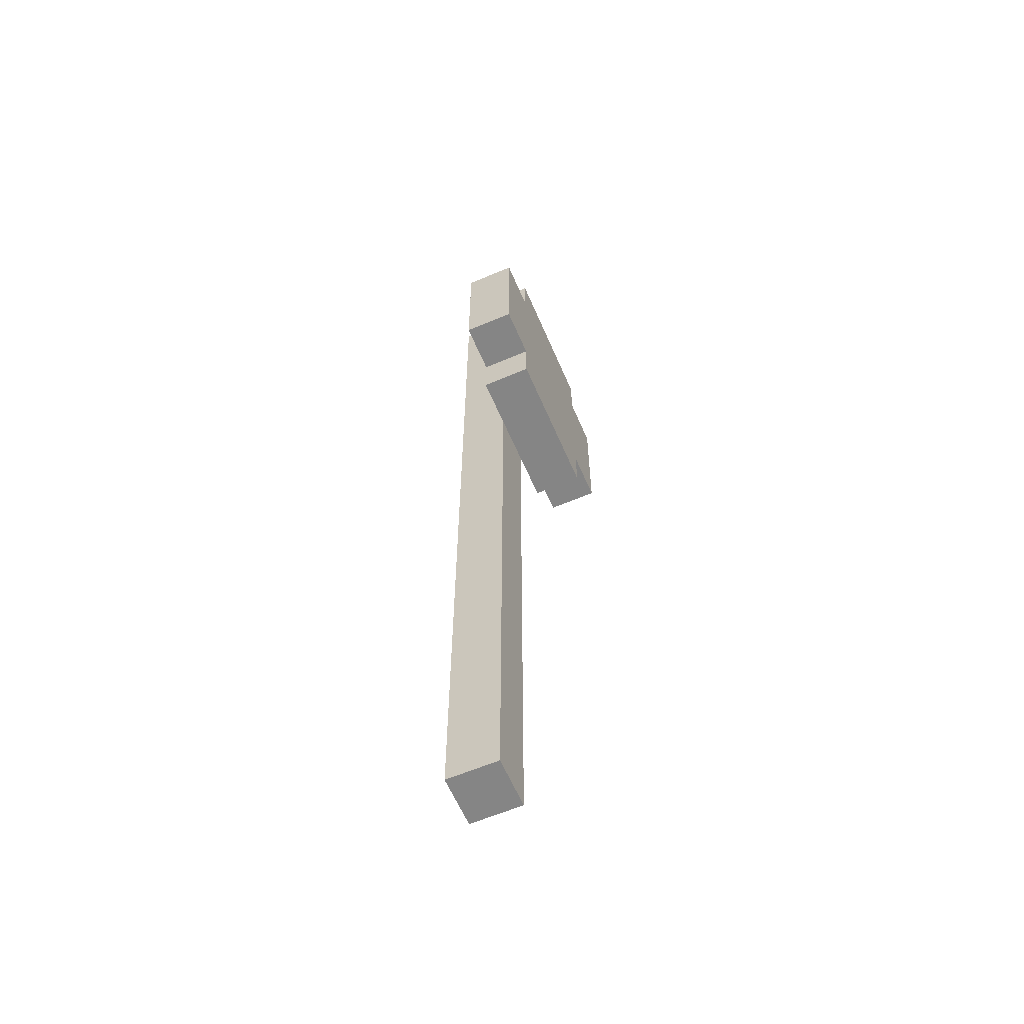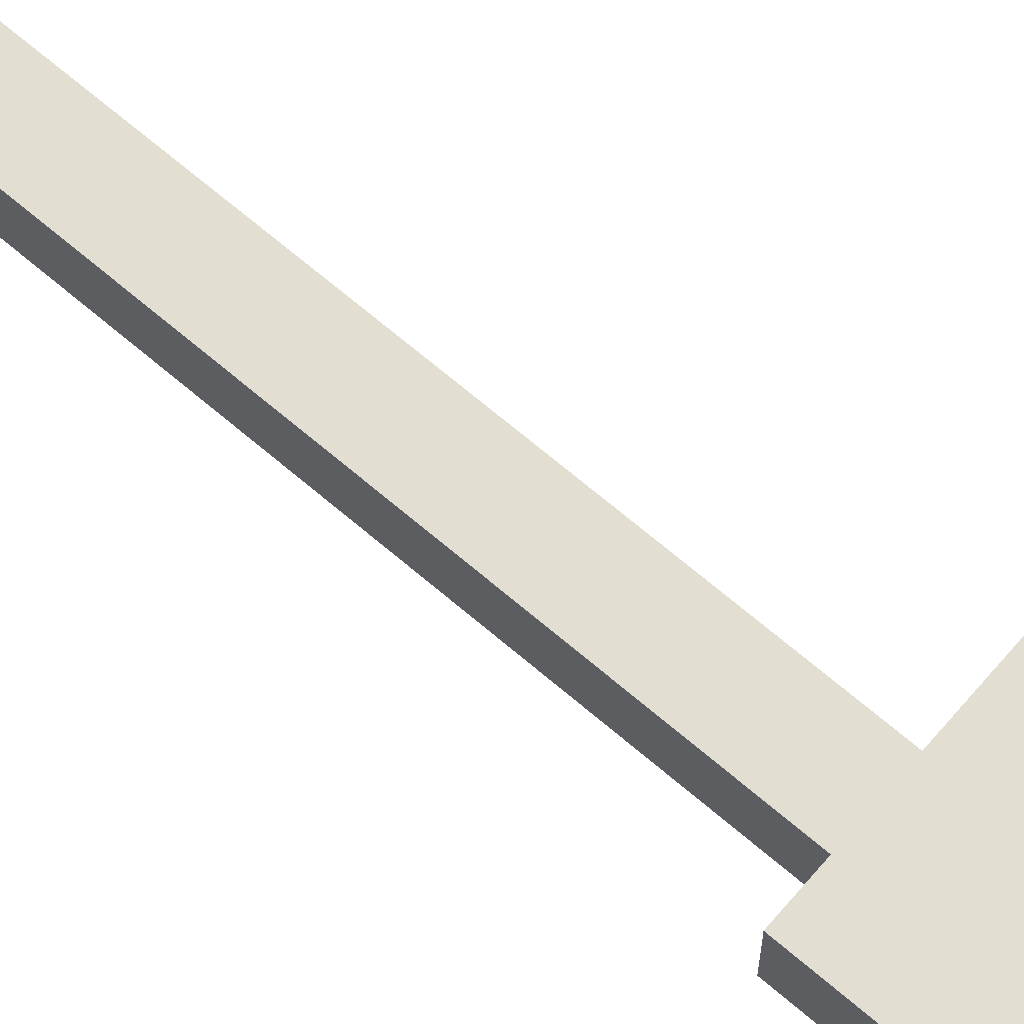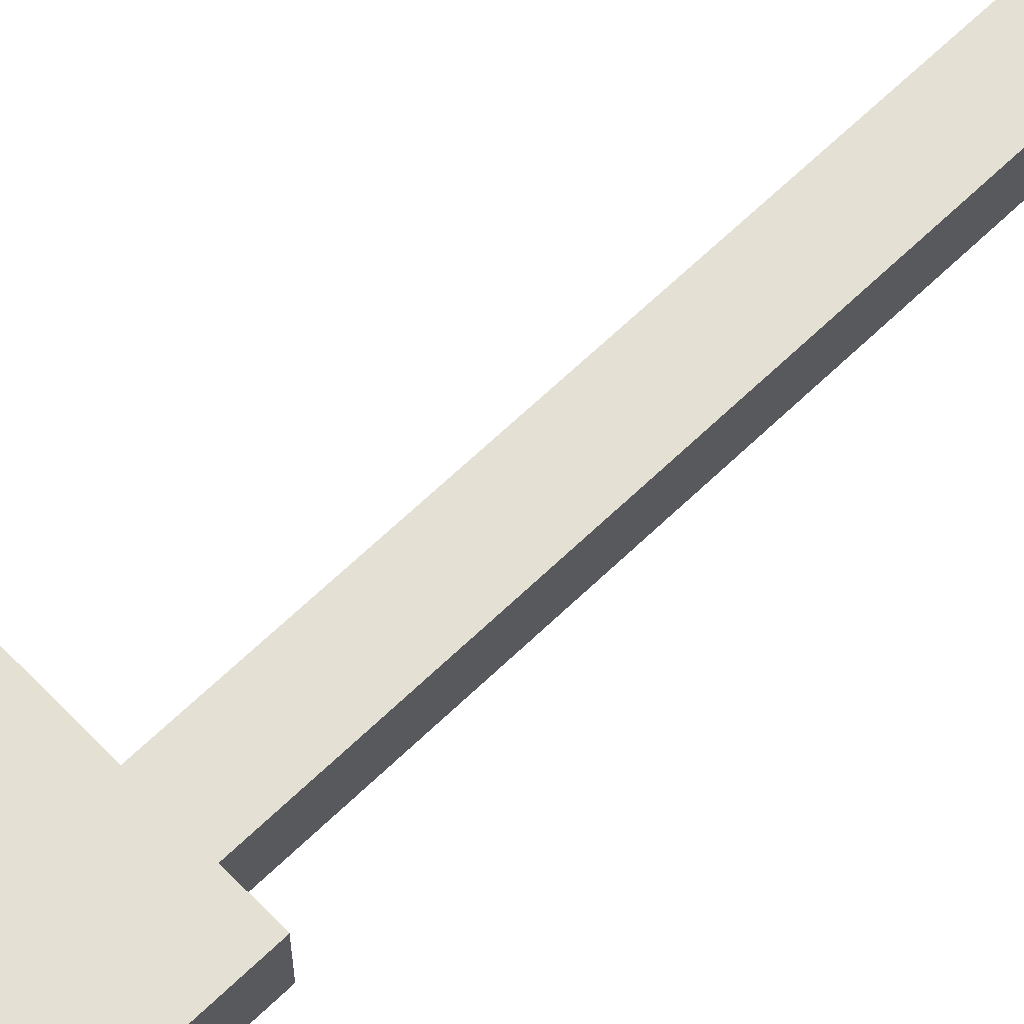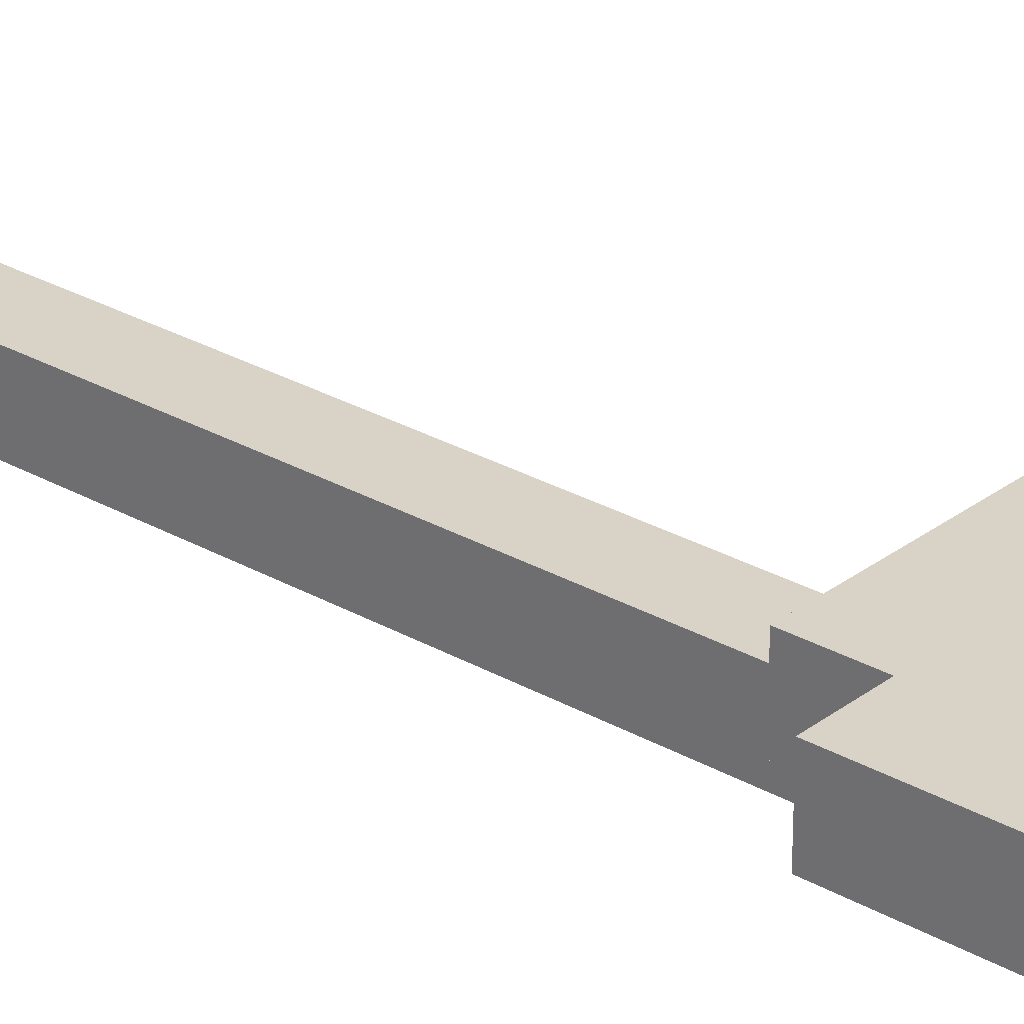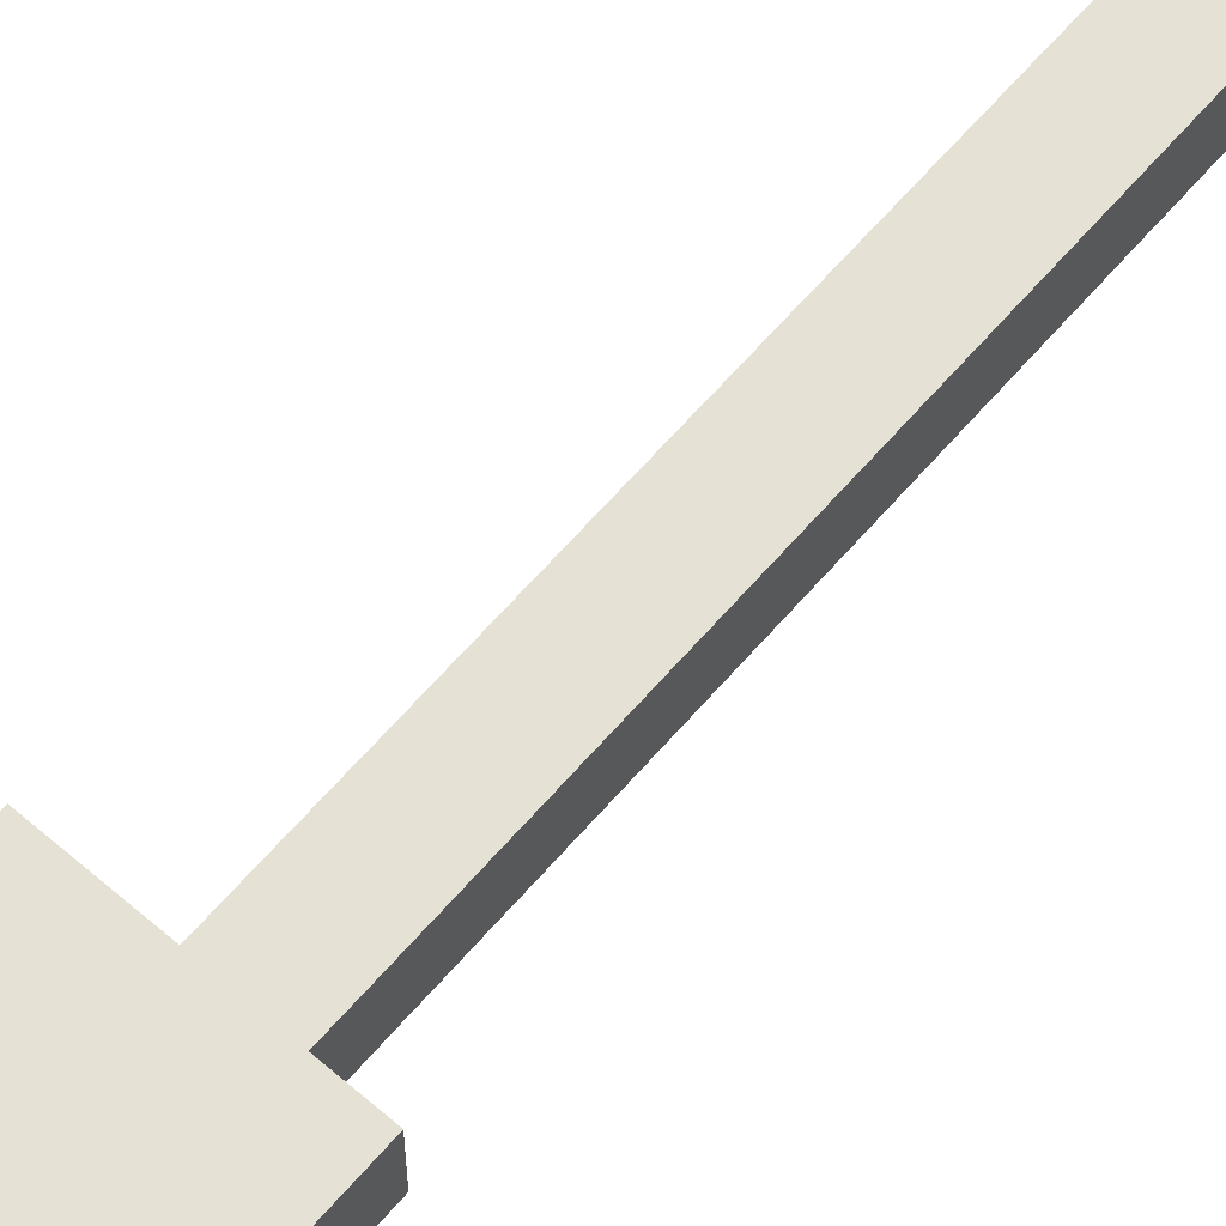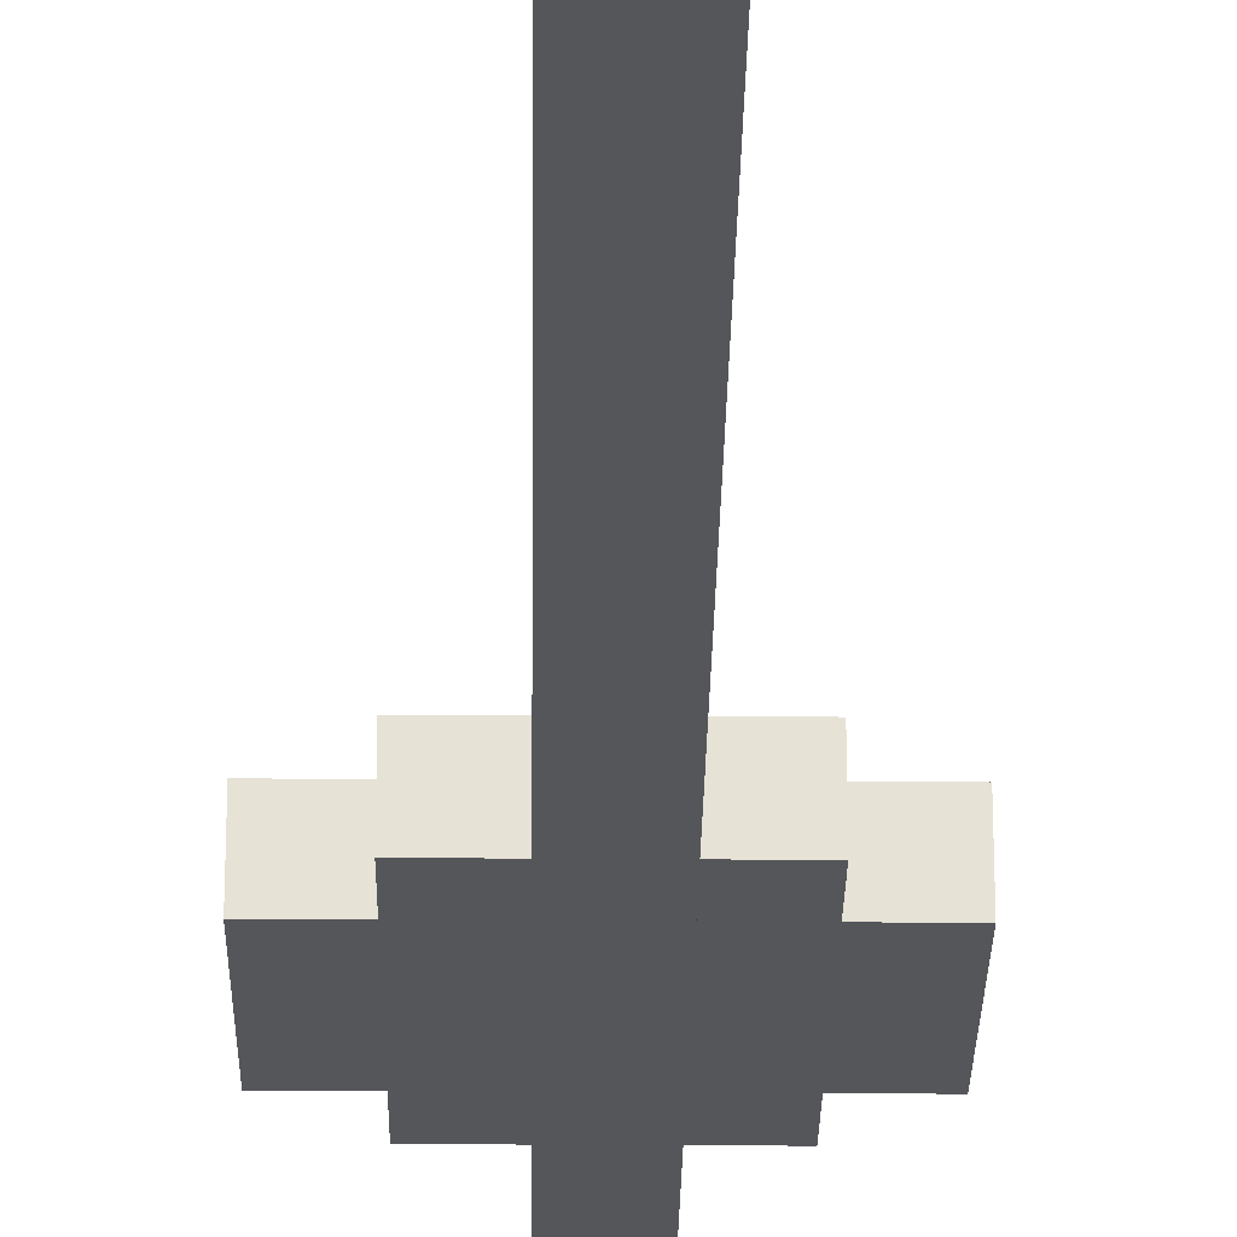
<metadata>
{"format":"obj","ext":"obj","renderer":"f3d","projection":"perspective","resolution":1024,"background":"white","views":[{"elev":-61.8,"azim":-66.7,"up":"+Y"},{"elev":67.8,"azim":130.7,"up":"+Z"},{"elev":65.9,"azim":-134.0,"up":"+Z"},{"elev":28.0,"azim":131.0,"up":"+Z"},{"elev":64.7,"azim":-139.1,"up":"+Z"},{"elev":-25.8,"azim":-0.7,"up":"+Z"}]}
</metadata>
<code>
v -2.5 14 1
v -2.5 14 -0
v -2.5 17 1
v -2.5 17 -0
v -1.5 13 1
v -1.5 13 -0
v -1.5 14 1
v -1.5 14 -0
v -1.5 17 1
v -1.5 17 -0
v -1.5 18 1
v -1.5 18 -0
v -0.5 0 -0
v -0.5 0 -1
v -0.5 13 -0
v -0.5 14 -0
v -0.5 17 -0
v -0.5 18 -0
v -0.5 19 -0
v -0.5 19 -1
v 0.5 0 -0
v 0.5 0 -1
v 0.5 13 -0
v 0.5 14 -0
v 0.5 17 -0
v 0.5 18 -0
v 0.5 19 -0
v 0.5 19 -1
v 1.5 13 1
v 1.5 13 -0
v 1.5 14 1
v 1.5 14 -0
v 1.5 17 1
v 1.5 17 -0
v 1.5 18 1
v 1.5 18 -0
v 2.5 14 1
v 2.5 14 -0
v 2.5 17 1
v 2.5 17 -0
v -2.5 14 1
v -2.5 17 1
v -1.5 13 1
v -1.5 14 1
v -1.5 17 1
v -1.5 18 1
v 1.5 13 1
v 1.5 14 1
v 1.5 17 1
v 1.5 18 1
v 2.5 14 1
v 2.5 17 1
v -0.5 0 -0
v -0.5 13 -0
v -0.5 18 -0
v -0.5 19 -0
v 0.5 0 -0
v 0.5 13 -0
v 0.5 18 -0
v 0.5 19 -0
v -2.5 14 -0
v -2.5 17 -0
v -1.5 13 -0
v -1.5 14 -0
v -1.5 17 -0
v -1.5 18 -0
v -0.5 13 -0
v -0.5 14 -0
v -0.5 17 -0
v -0.5 18 -0
v 0.5 13 -0
v 0.5 14 -0
v 0.5 17 -0
v 0.5 18 -0
v 1.5 13 -0
v 1.5 14 -0
v 1.5 17 -0
v 1.5 18 -0
v 2.5 14 -0
v 2.5 17 -0
v -0.5 0 -1
v -0.5 19 -1
v 0.5 0 -1
v 0.5 19 -1
v -0.5 0 -0
v 0.5 0 -0
v -0.5 0 -1
v 0.5 0 -1
v -1.5 13 1
v 1.5 13 1
v -1.5 13 -0
v -0.5 13 -0
v 0.5 13 -0
v 1.5 13 -0
v -2.5 14 1
v -1.5 14 1
v 1.5 14 1
v 2.5 14 1
v -2.5 14 -0
v -1.5 14 -0
v 1.5 14 -0
v 2.5 14 -0
v -2.5 17 1
v -1.5 17 1
v 1.5 17 1
v 2.5 17 1
v -2.5 17 -0
v -1.5 17 -0
v 1.5 17 -0
v 2.5 17 -0
v -1.5 18 1
v 1.5 18 1
v -1.5 18 -0
v -0.5 18 -0
v 0.5 18 -0
v 1.5 18 -0
v -0.5 19 -0
v 0.5 19 -0
v -0.5 19 -1
v 0.5 19 -1
f 3 2 1
f 4 2 3
f 7 6 5
f 8 6 7
f 11 10 9
f 12 10 11
f 15 14 13
f 16 14 15
f 17 14 16
f 18 14 17
f 19 14 18
f 20 14 19
f 21 22 23
f 23 22 24
f 24 22 25
f 25 22 26
f 26 22 27
f 27 22 28
f 29 30 31
f 31 30 32
f 33 34 35
f 35 34 36
f 37 38 39
f 39 38 40
f 44 42 41
f 45 42 44
f 47 44 43
f 48 45 44
f 48 44 47
f 49 46 45
f 49 45 48
f 50 46 49
f 51 49 48
f 52 49 51
f 57 54 53
f 58 54 57
f 59 56 55
f 60 56 59
f 61 62 64
f 64 62 65
f 63 64 67
f 64 65 68
f 67 64 68
f 65 66 69
f 68 65 69
f 69 66 70
f 71 72 75
f 72 73 76
f 75 72 76
f 73 74 77
f 76 73 77
f 77 74 78
f 76 77 79
f 79 77 80
f 81 82 83
f 83 82 84
f 87 86 85
f 88 86 87
f 91 90 89
f 92 90 91
f 93 90 92
f 94 90 93
f 99 96 95
f 100 96 99
f 101 98 97
f 102 98 101
f 103 104 107
f 107 104 108
f 105 106 109
f 109 106 110
f 111 112 113
f 113 112 114
f 114 112 115
f 115 112 116
f 117 118 119
f 119 118 120

</code>
